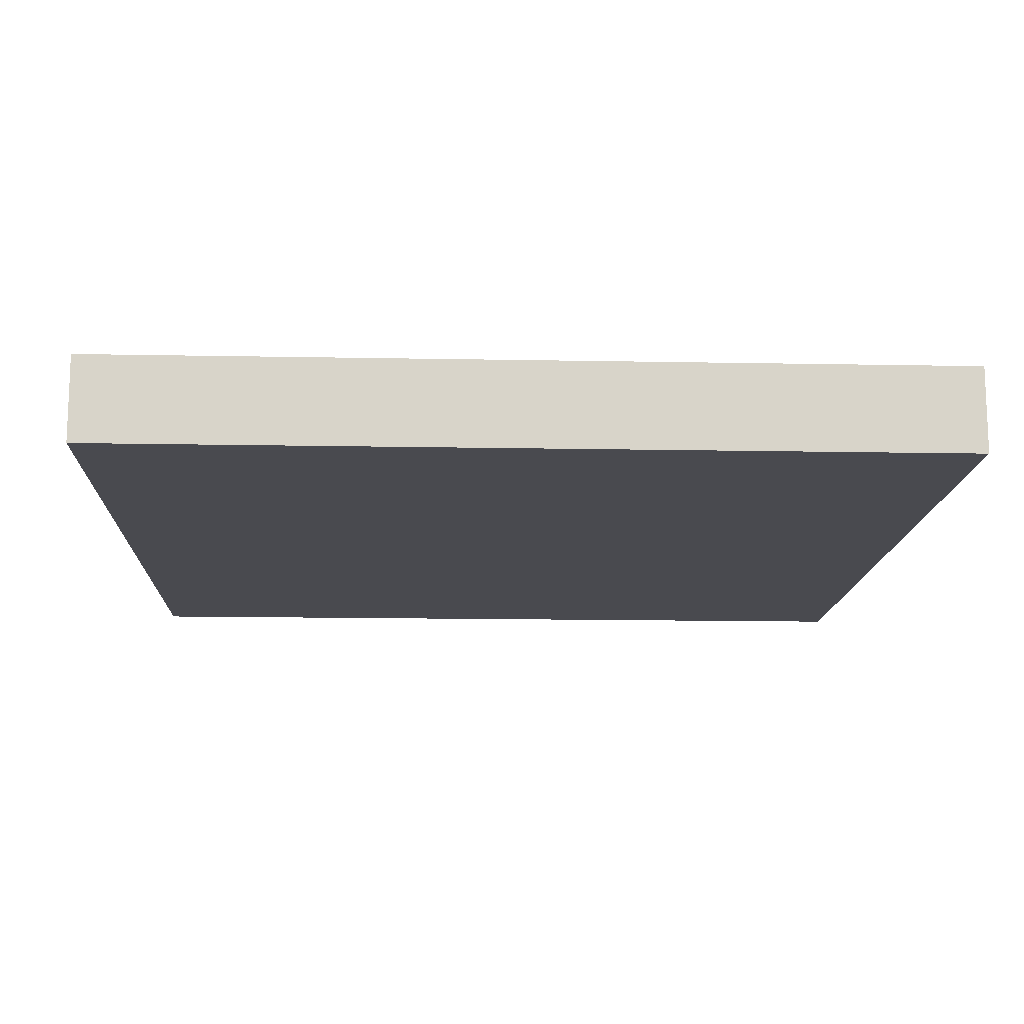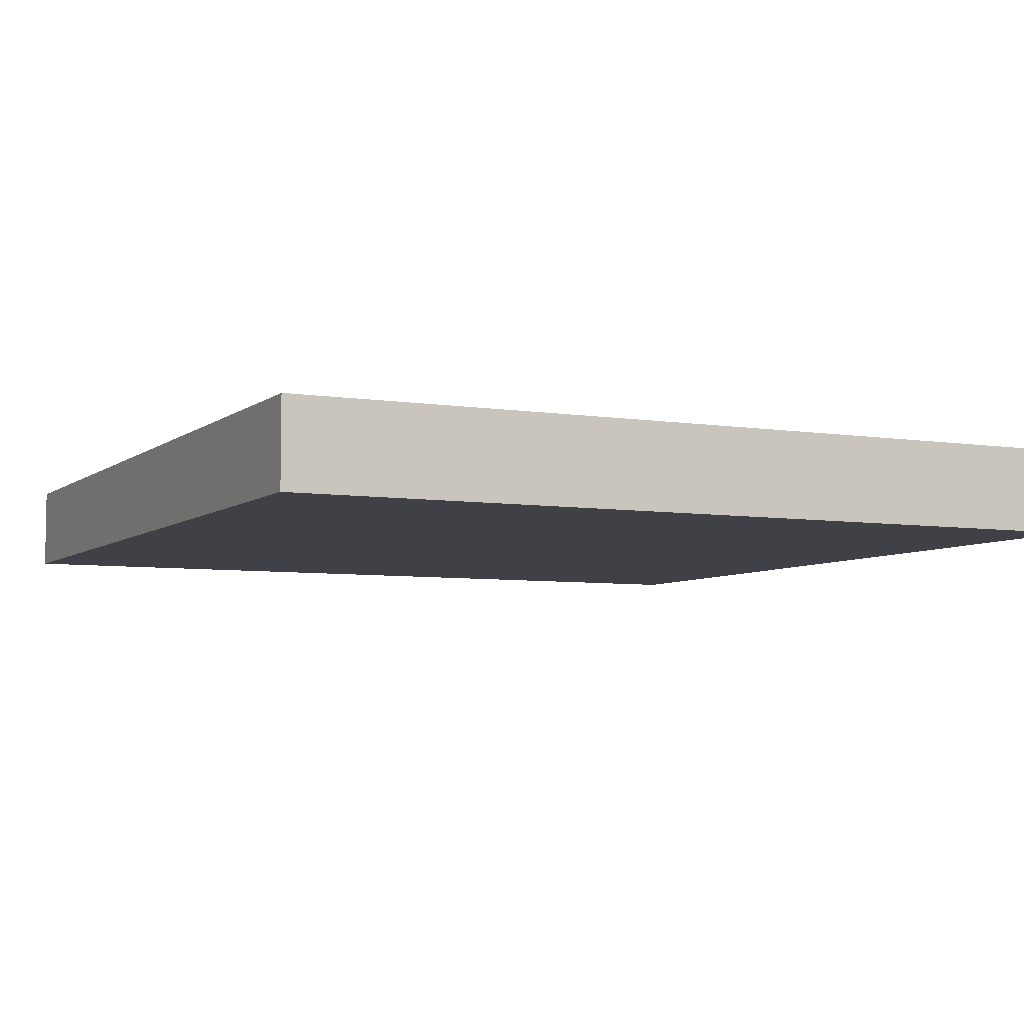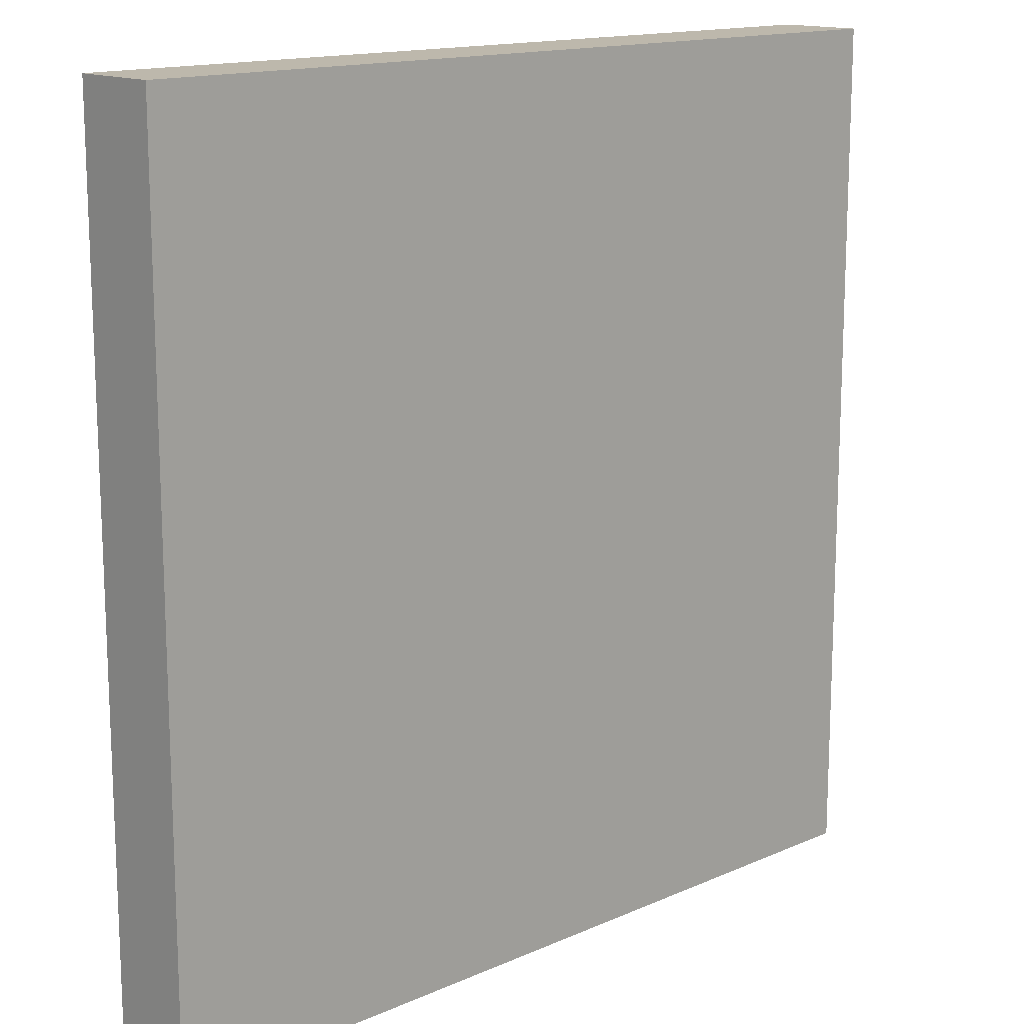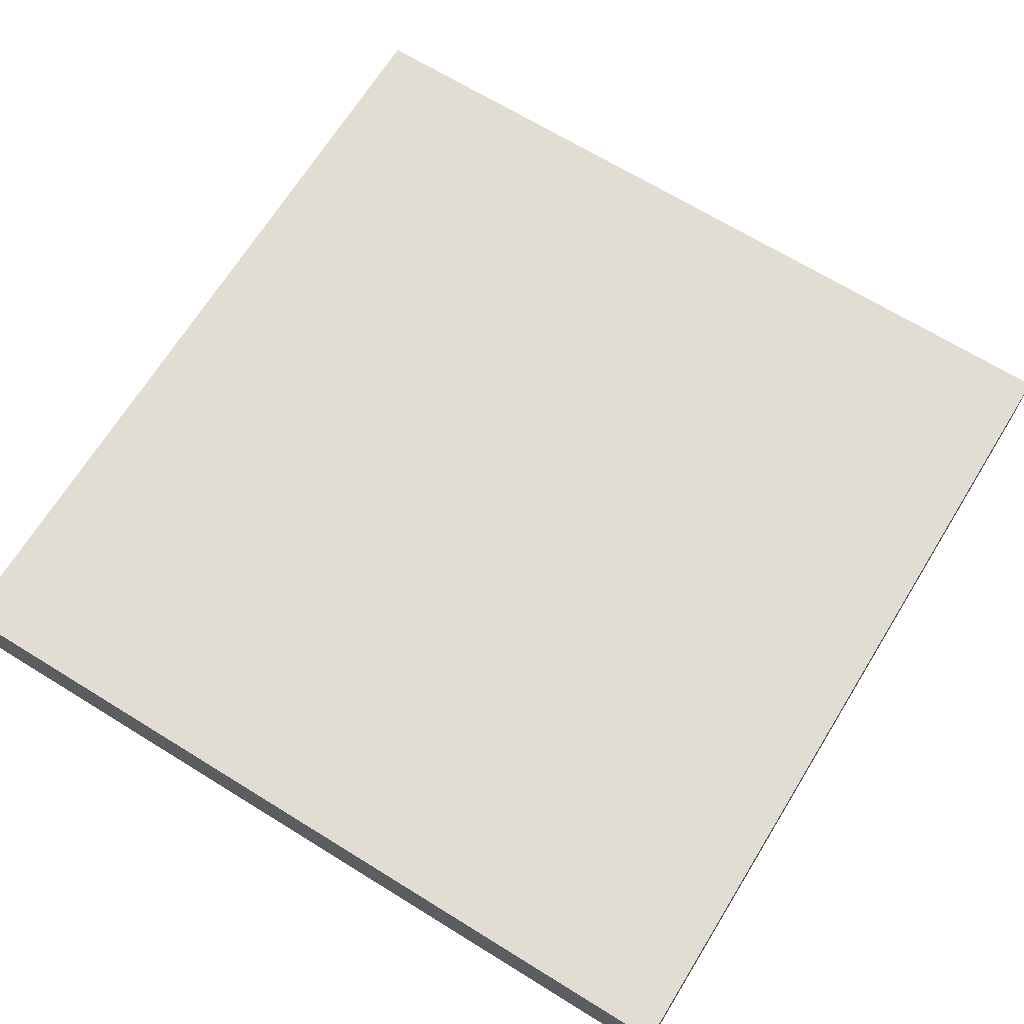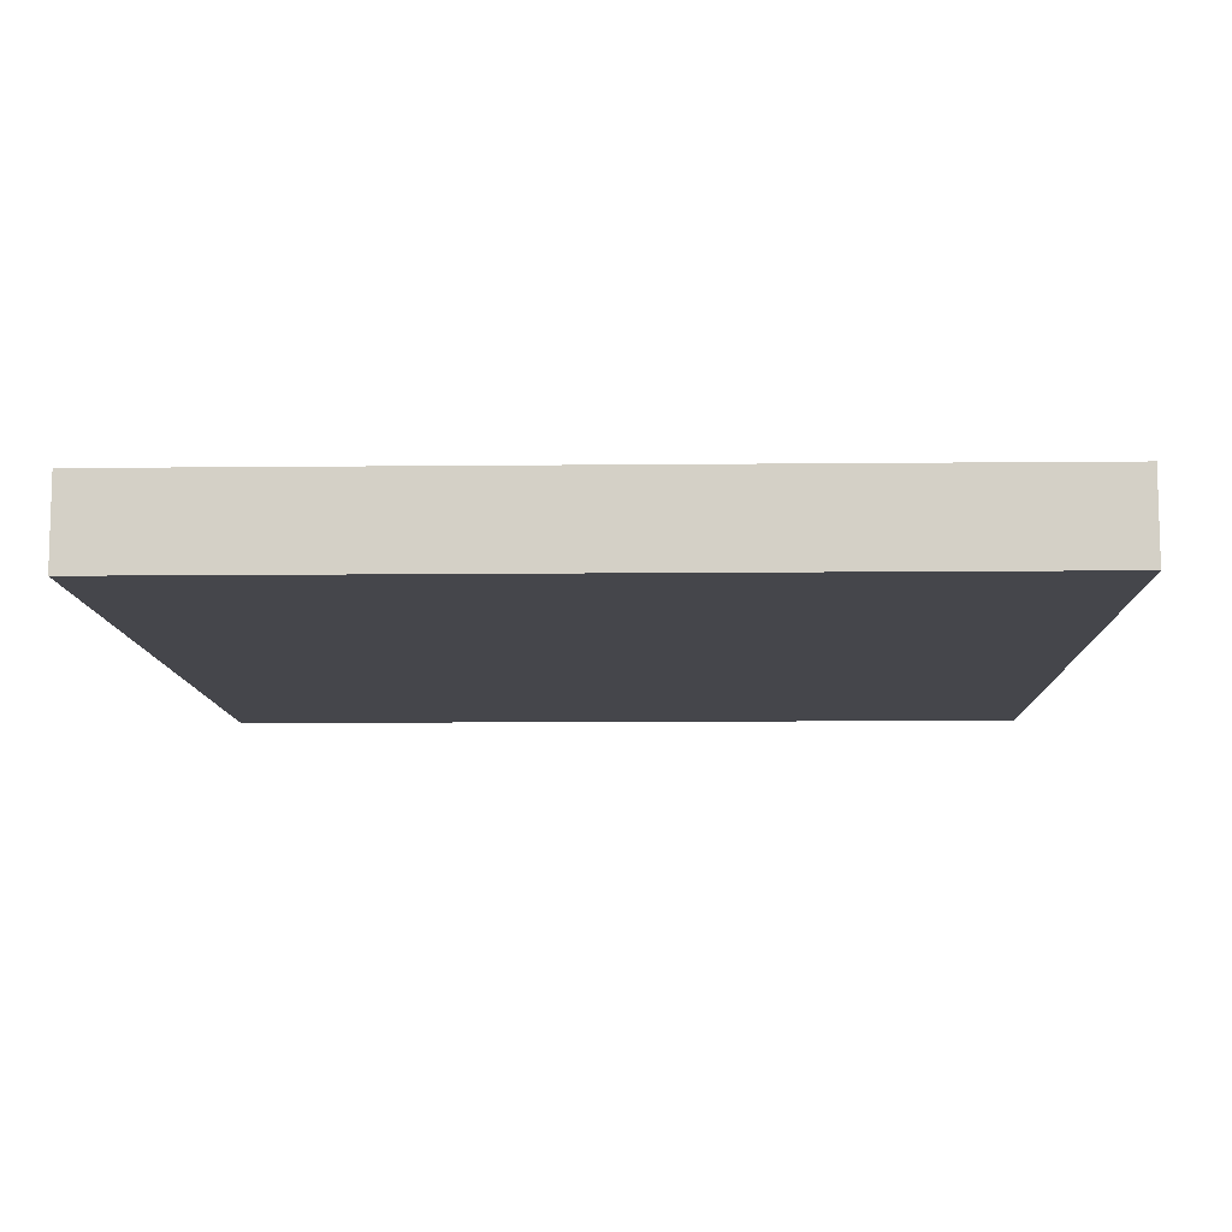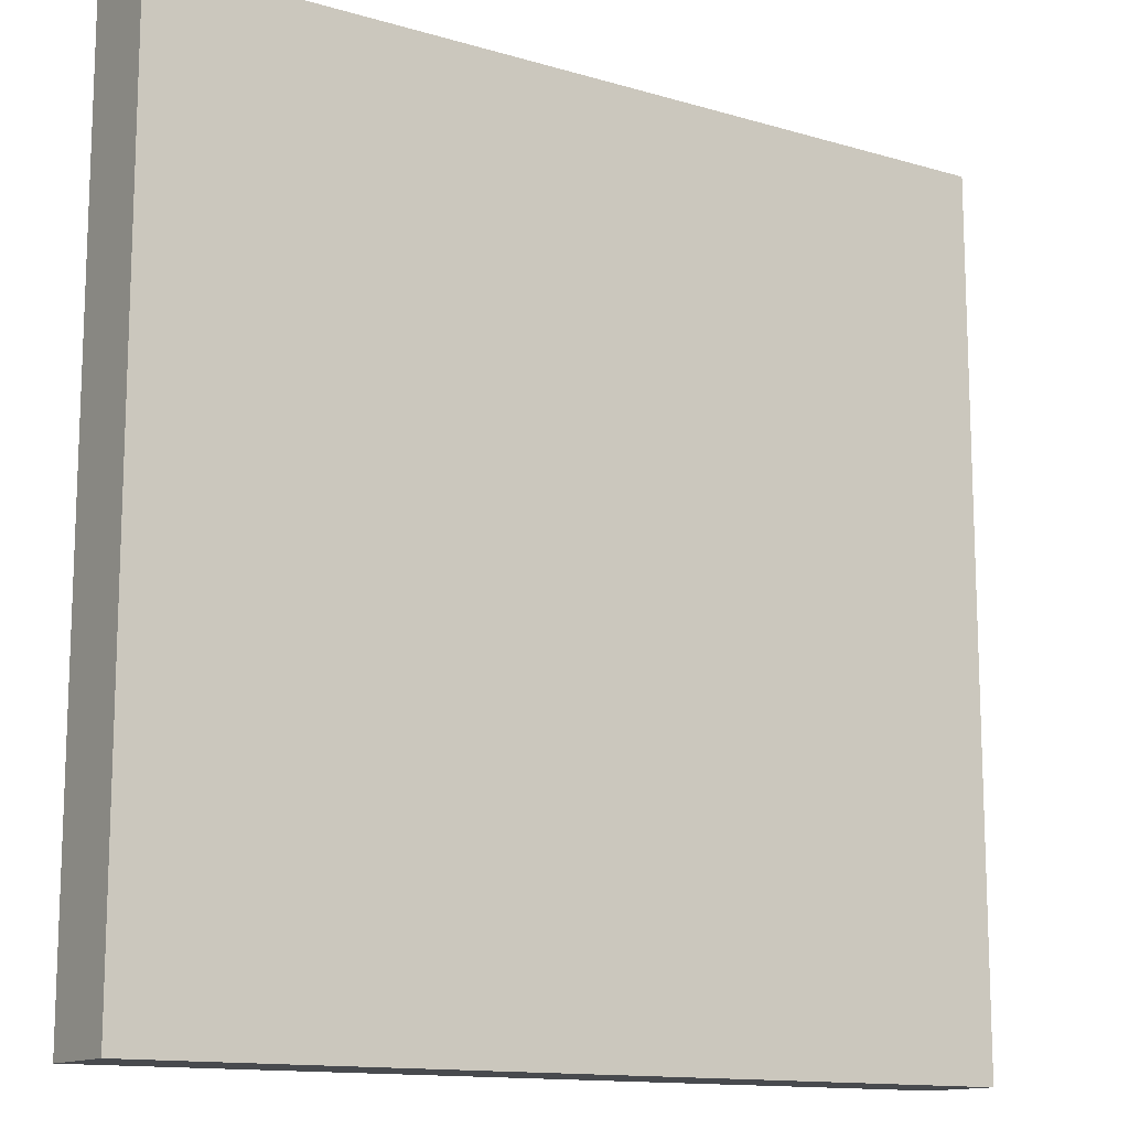
<metadata>
{"format":"obj","ext":"obj","renderer":"f3d","projection":"perspective","resolution":1024,"background":"white","views":[{"elev":-13.6,"azim":177.5,"up":"+Z"},{"elev":-6.0,"azim":154.1,"up":"+Z"},{"elev":14.7,"azim":-43.5,"up":"+Y"},{"elev":68.2,"azim":31.7,"up":"+Z"},{"elev":-10.1,"azim":-88.5,"up":"+Z"},{"elev":-13.2,"azim":-33.7,"up":"+Y"}]}
</metadata>
<code>
v -0.5 -0.5 0.05
v 0.5 -0.5 0.05
v -0.5 0.5 0.05
v 0.5 0.5 0.05
v -0.5 0.5 -0.05
v 0.5 0.5 -0.05
v -0.5 -0.5 -0.05
v 0.5 -0.5 -0.05
f 1 2 3
f 3 2 4
f 3 4 5
f 5 4 6
f 5 6 7
f 7 6 8
f 7 8 1
f 1 8 2
f 2 8 4
f 4 8 6
f 7 1 5
f 5 1 3

</code>
